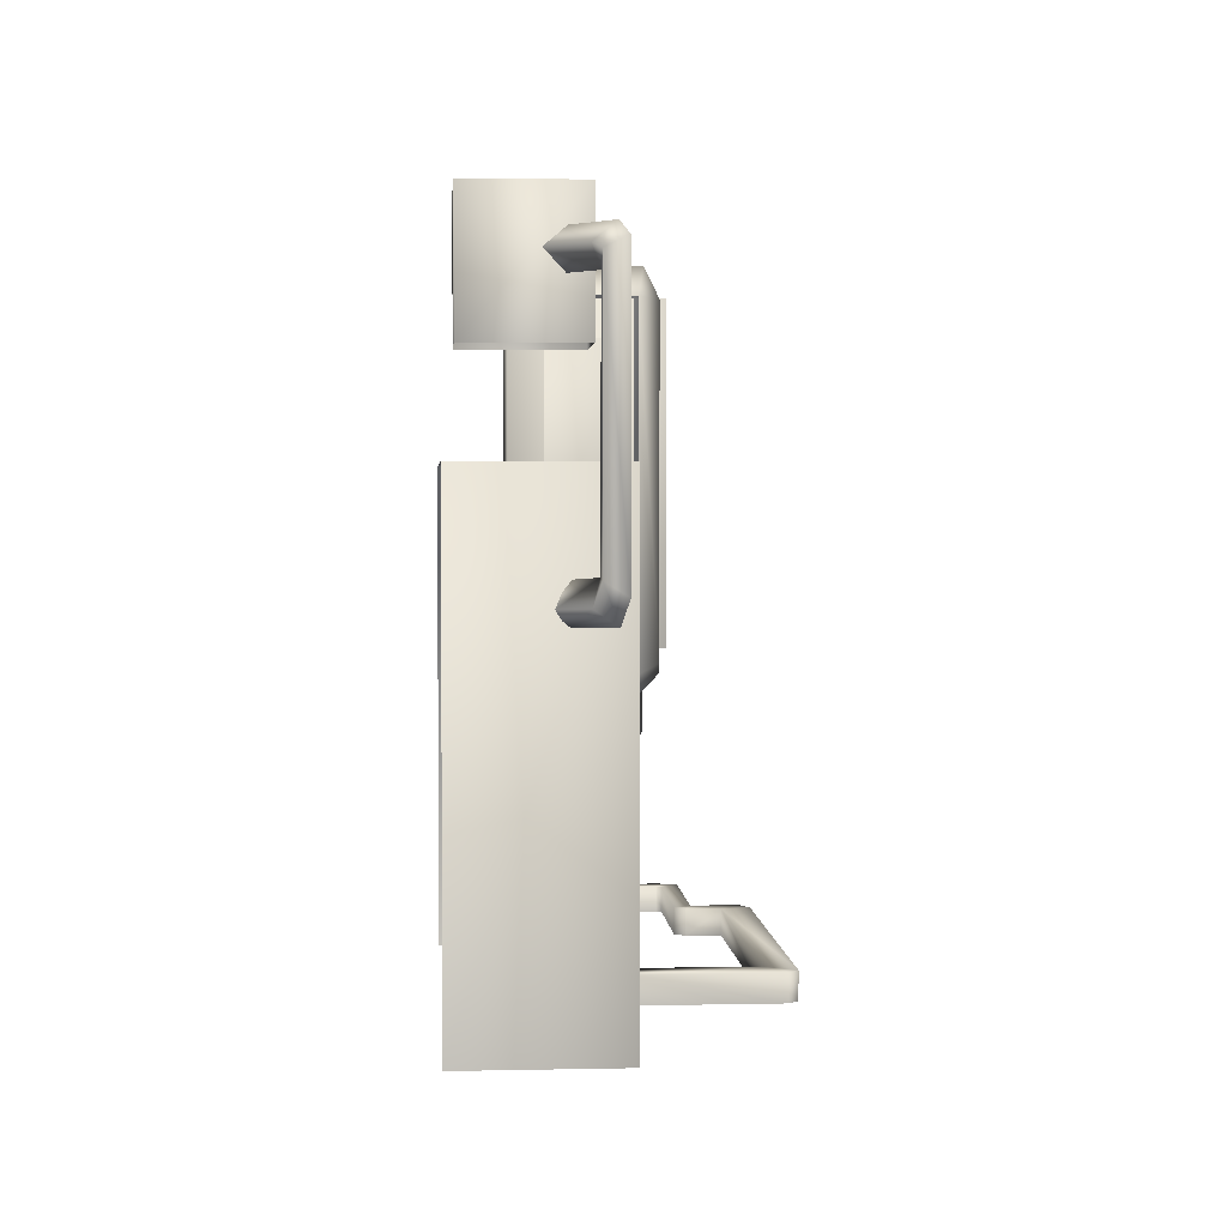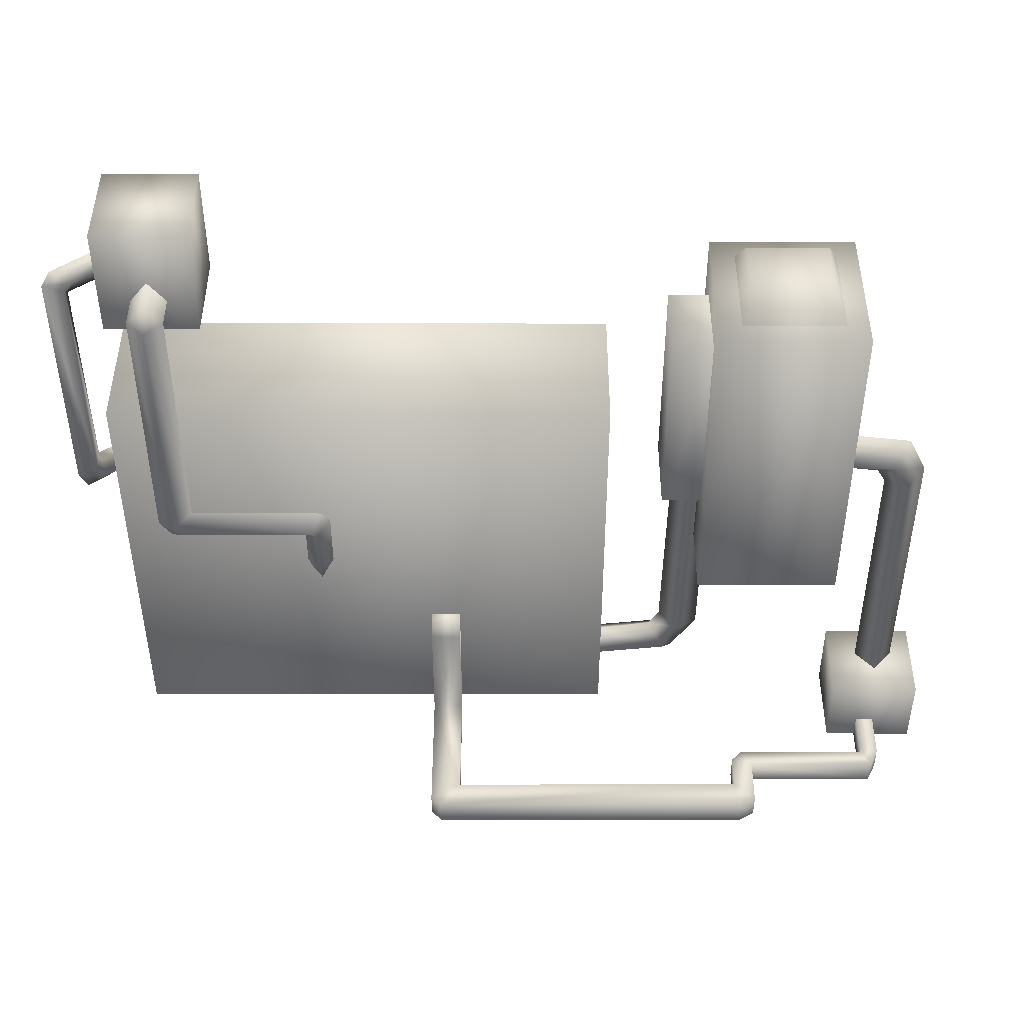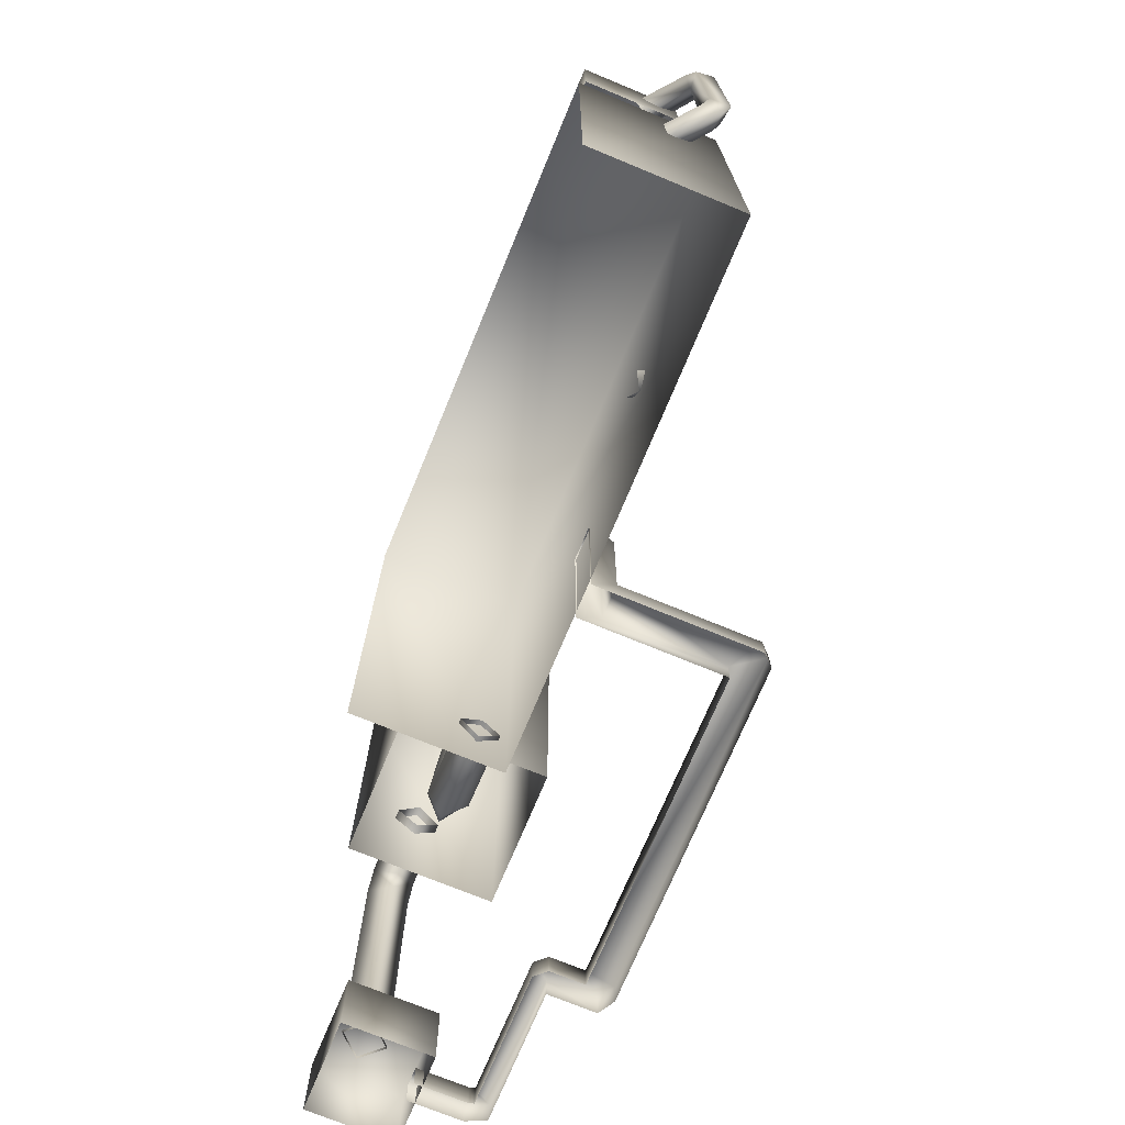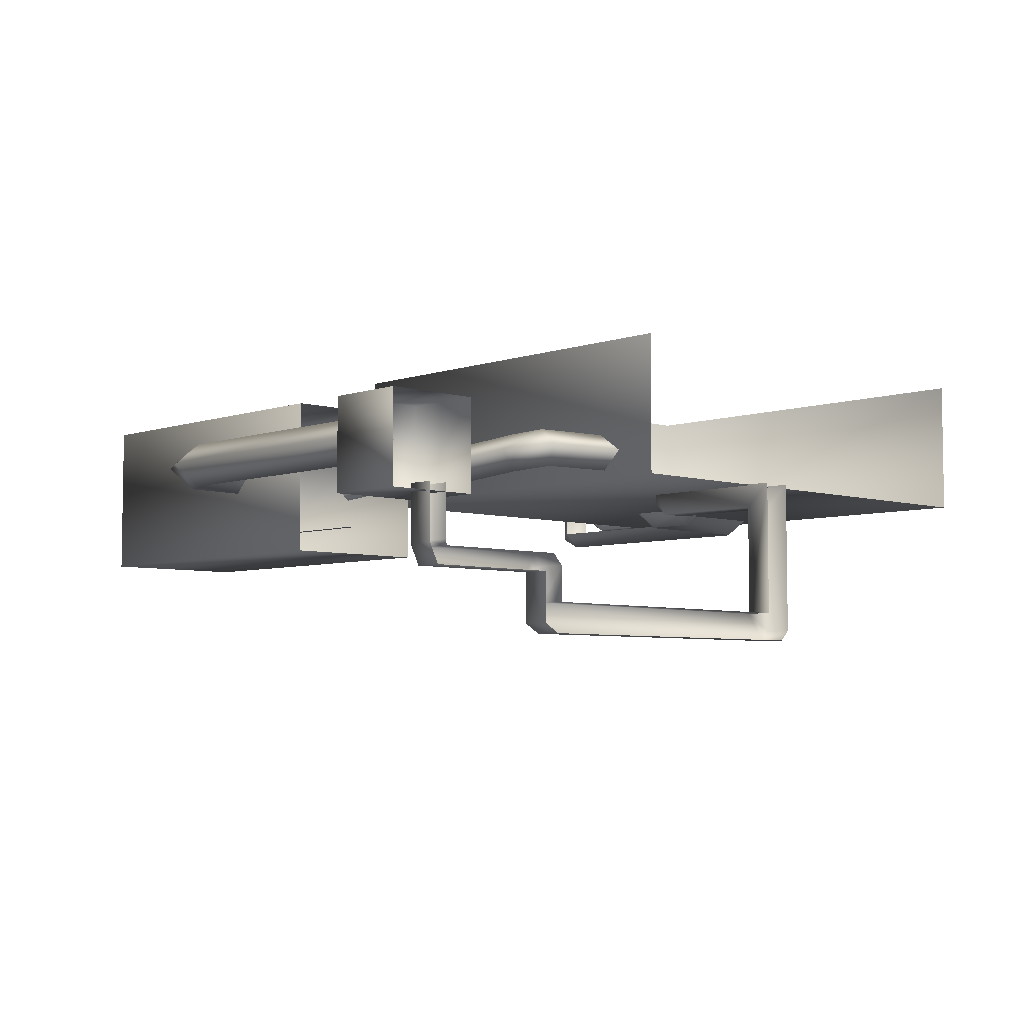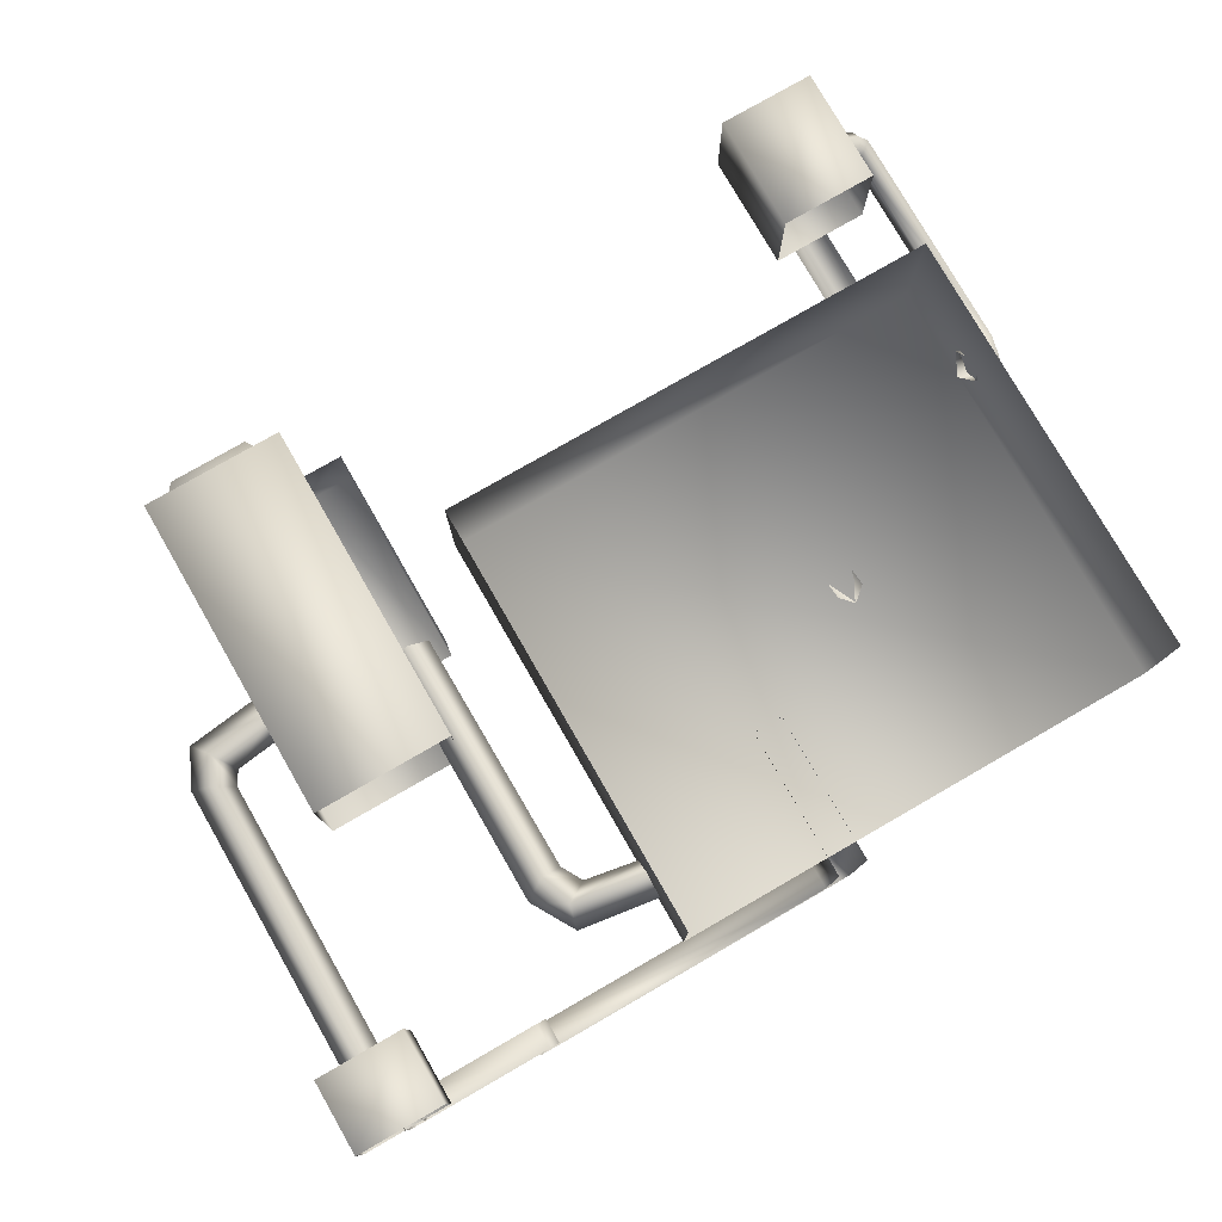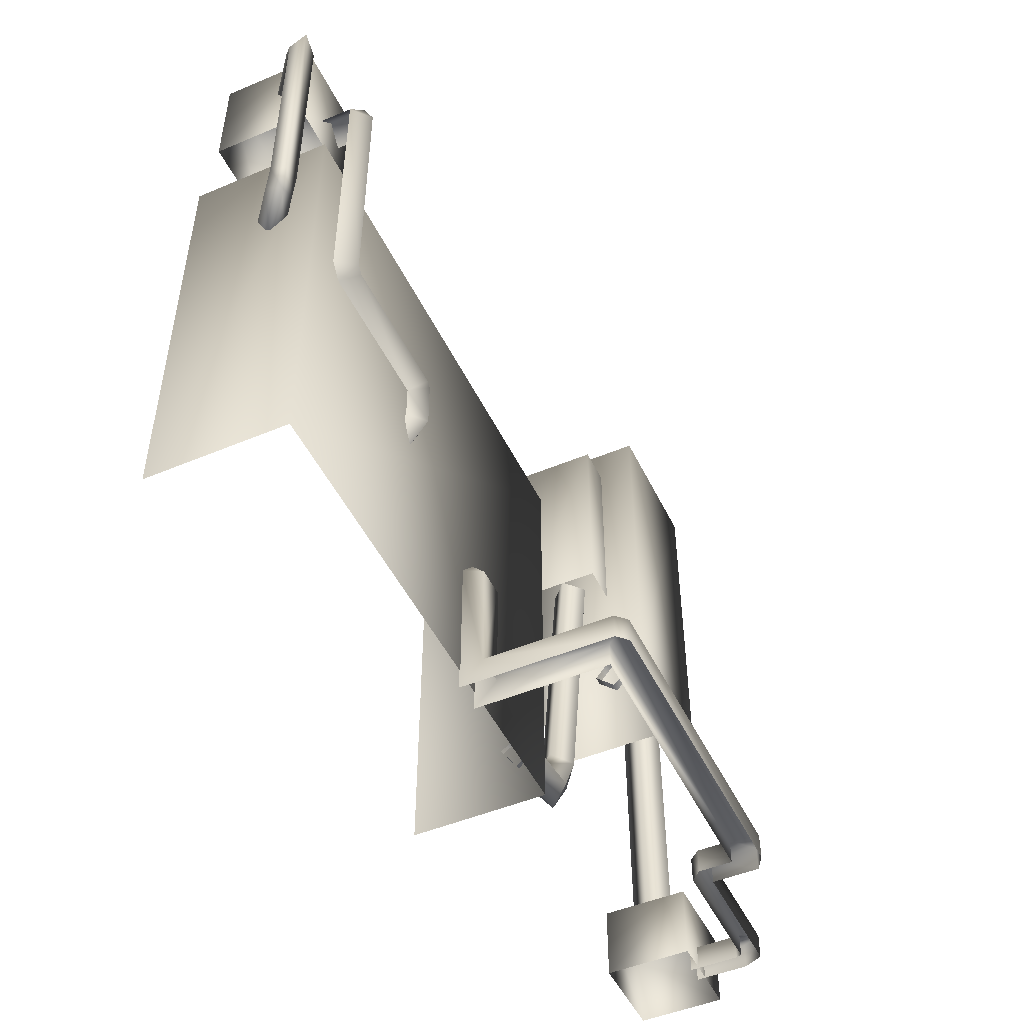
<metadata>
{"format":"obj","ext":"obj","renderer":"f3d","projection":"perspective","resolution":1024,"background":"white","views":[{"elev":2.8,"azim":85.8,"up":"+Y"},{"elev":45.0,"azim":-179.9,"up":"+Y"},{"elev":-72.3,"azim":67.5,"up":"+Y"},{"elev":-5.5,"azim":-43.4,"up":"+Z"},{"elev":78.6,"azim":-29.9,"up":"+Z"},{"elev":-48.8,"azim":115.1,"up":"+Y"}]}
</metadata>
<code>
g febg_tropical_001_machineobj_03
v -0.2749 1.277 0.4238
v -0.2749 0.06653 0.4238
v -0.2749 0.06653 0.03012
v -0.2749 1.277 0.03012
v 1.136 0.06653 0.03012
v 1.136 1.277 0.03012
v 1.136 1.277 0.4238
v -0.2749 1.277 0.4238
v 1.136 1.277 0.03012
v 1.136 0.06653 0.03012
v 1.136 0.06653 0.4238
v 1.136 1.277 0.4238
v -0.9323 1.721 0.2385
v -0.9323 0.8004 0.2385
v -0.9323 0.8004 -0.1781
v -0.9323 1.721 -0.1781
v -0.5358 1.721 0.2385
v -0.5358 0.8004 0.2385
v -0.9323 0.8004 0.2385
v -0.9323 1.721 0.2385
v -0.5358 1.721 -0.1781
v -0.5358 0.8004 0.2385
v -0.5358 1.721 0.2385
v -0.5358 0.8004 -0.1781
v -0.9323 1.721 -0.1781
v -0.9323 0.8004 -0.1781
v -0.5358 1.721 0.2385
v -0.9323 1.721 0.2385
v -1.254 0.2261 0.159
v -1.254 0.01145 -0.08465
v -1.254 0.2261 -0.08465
v -1.254 0.01145 0.159
v -0.9998 0.2261 0.159
v -0.9998 0.01145 0.159
v -0.9998 0.2261 -0.08465
v -0.9998 0.01145 0.159
v -0.9998 0.2261 0.159
v -0.9998 0.01145 -0.08465
v -1.254 0.2261 -0.08465
v -1.254 0.01145 -0.08465
v -0.9998 0.2261 0.159
v -1.254 0.2261 0.159
v -0.9075 1.102 0.004276
v -1.057 1.028 0.06405
v -0.9075 1.048 0.06405
v -1.098 1.087 0.004276
v -1.081 0.99 0.06405
v -1.138 1.145 0.06405
v -0.9075 1.173 0.06405
v -0.9075 1.102 0.1238
v -1.131 1.009 0.004276
v -1.081 0.2147 0.06405
v -1.135 0.2147 0.004276
v -1.19 0.2147 0.06405
v -1.19 1.039 0.06405
v -1.135 0.2147 0.1238
v -1.098 1.087 0.1238
v -1.131 1.009 0.1238
v -1.081 0.2147 0.06405
v -1.081 0.99 0.06405
v -1.057 1.028 0.06405
v -0.9075 1.048 0.06405
v -0.5554 1.61 -0.07266
v -0.5554 1.041 -0.07266
v -0.4255 1.041 -0.07266
v -0.4255 1.61 -0.07266
v -0.4255 1.041 0.149
v -0.4255 1.61 0.149
v -0.5554 1.61 -0.07266
v -0.5554 1.61 0.149
v 0.2452 0.4447 0.001279
v 0.2452 0.4447 0.03322
v 0.1596 0.4447 0.03322
v 0.1596 0.4447 0.001279
v 0.1596 0.4106 -0.03287
v 0.1596 0.4447 0.03322
v 0.2452 0.4106 -0.03287
v 0.2452 0.08293 -0.03287
v 0.2452 0.4447 0.03322
v 0.2452 0.01014 0.03287
v 0.2452 0.01014 -0.395
v 0.1596 0.08293 -0.03287
v 0.1596 0.01014 0.03287
v 0.1596 0.08293 -0.3459
v 0.1596 0.01014 -0.3459
v -0.6828 0.08293 -0.3426
v -0.6828 0.01014 -0.3426
v -0.6828 0.01014 -0.2475
v 0.2452 0.08293 -0.395
v 0.2165 0.08293 -0.4238
v 0.2165 0.01014 -0.4238
v -0.6966 0.01014 -0.4238
v -0.6966 0.08293 -0.4238
v -0.7415 0.01014 -0.3983
v -0.7415 0.08293 -0.3983
v -0.7415 0.08293 -0.265
v -0.7415 0.01014 -0.265
v -1.11 0.01014 -0.265
v -0.6828 0.08293 -0.2475
v -0.7109 0.08293 -0.2172
v -0.7109 0.01014 -0.2172
v -1.081 0.08293 -0.2172
v -1.081 0.01014 -0.2172
v -1.11 0.08293 -0.265
v -1.135 0.01014 -0.2114
v -1.085 0.08293 -0.2014
v -1.085 0.01014 -0.2014
v -1.135 0.08293 -0.2114
v -1.135 0.01014 -0.06182
v -1.135 0.08293 -0.06182
v -1.085 0.08293 -0.06182
v -1.085 0.01014 -0.06182
v -0.5186 1.088 0.0944
v -0.4606 1.085 0.04248
v -0.4557 0.3872 0.0937
v -0.5144 0.3823 0.1462
v -0.4224 0.3273 0.1004
v -0.5717 1.085 0.04248
v -0.4848 0.2874 0.1556
v -0.261 0.2991 0.101
v -0.261 0.2597 0.1558
v -0.5717 0.3489 0.0948
v -0.5097 0.3751 0.04232
v -0.5138 1.081 -0.00945
v -0.4606 1.085 0.04248
v -0.4557 0.3872 0.0937
v -0.4224 0.3273 0.1004
v -0.4996 0.2234 0.1069
v -0.261 0.1886 0.1077
v -0.4709 0.2715 0.05236
v -0.261 0.2991 0.101
v -0.261 0.2446 0.05292
v 0.9371 1.61 0.02583
v 0.9871 1.672 0.1436
v 0.9371 1.61 0.1316
v 0.9871 1.672 0.0113
v 1.037 1.61 0.1316
v 1.037 1.609 0.02583
v 0.9871 1.606 -0.02147
v 0.9371 0.887 0.02583
v 0.9871 0.8667 -0.02147
v 1.037 0.8465 0.02583
v 1.003 0.8006 0.02583
v 0.9701 0.8438 -0.02147
v 0.6087 0.8006 0.02583
v 0.5841 0.8438 -0.02147
v 0.5595 0.887 0.02583
v 0.5334 0.861 0.02583
v 0.5711 0.8308 -0.02147
v 0.5334 0.7004 0.02583
v 0.5711 0.6863 -0.02147
v 0.6087 0.7004 0.02583
v 0.6087 0.6415 0.0549
v 0.5711 0.6091 0.0325
v 0.5334 0.6415 0.0549
v 0.8584 1.51 0.1183
v 0.8584 1.83 0.3968
v 0.8584 1.51 0.3968
v 0.8584 1.83 0.1183
v 1.124 1.51 0.1183
v 1.124 1.83 0.1183
v 1.124 1.83 0.3968
v 0.8584 1.83 0.3968
v 1.124 1.83 0.1183
v 0.8584 1.51 0.3968
v 0.8584 1.83 0.3968
v 1.124 1.83 0.3968
v 1.124 1.51 0.3968
v 1.124 1.51 0.3968
v 1.124 1.83 0.3968
v 1.124 1.83 0.1183
v 1.124 1.51 0.1183
v 1.201 1.647 0.112
v 1.073 1.698 0.166
v 1.089 1.647 0.2042
v 1.177 1.698 0.08434
v 1.105 1.741 0.188
v 1.196 1.686 0.06315
v 1.198 1.049 0.1142
v 1.233 1.741 0.07952
v 1.254 1.71 0.05777
v 1.23 1.698 0.1335
v 1.109 1.698 0.2349
v 1.201 1.647 0.112
v 1.089 1.647 0.2042
v 1.25 1.686 0.1124
v 1.196 1.045 0.06315
v 1.25 1.045 0.1124
v 1.198 1.049 0.1142
v 1.254 1.011 0.05777
v 1.179 0.9892 0.08195
v 1.235 0.9519 0.07697
v 1.098 0.9844 0.1508
v 1.124 1.042 0.1749
v 1.126 0.9468 0.1765
v 1.233 0.9892 0.1312
v 1.151 0.9844 0.2
v 1.124 1.042 0.1749
v -0.8476 1.772 -0.08786
v -0.8755 1.717 -0.1176
v -0.5981 1.717 -0.1176
v -0.626 1.772 -0.08786
v -0.5981 1.717 0.178
v -0.626 1.772 0.1483
v -0.8755 1.717 0.178
v -0.8476 1.772 0.1483
g febg_tropical_001_machineobj_03_0
f 3 2 1
f 4 3 1
f 5 3 4
f 6 5 4
f 6 4 7
f 4 8 7
f 11 10 9
f 12 11 9
f 15 14 13
f 16 15 13
f 19 18 17
f 20 19 17
f 23 22 21
f 22 24 21
f 21 24 25
f 24 26 25
f 21 25 27
f 25 28 27
f 31 30 29
f 30 32 29
f 29 32 33
f 32 34 33
f 37 36 35
f 36 38 35
f 35 38 39
f 38 40 39
f 35 39 41
f 39 42 41
f 45 44 43
f 44 46 43
f 44 47 46
f 46 48 43
f 48 49 43
f 49 48 50
f 47 51 46
f 47 52 51
f 52 53 51
f 53 54 51
f 51 55 46
f 54 55 51
f 55 48 46
f 54 56 55
f 48 57 50
f 48 55 57
f 56 58 55
f 55 58 57
f 56 59 58
f 59 60 58
f 58 60 57
f 60 61 57
f 57 61 50
f 61 62 50
f 65 64 63
f 66 65 63
f 67 65 66
f 68 67 66
f 66 69 68
f 69 70 68
f 73 72 71
f 74 73 71
f 74 71 75
f 74 75 76
f 71 77 75
f 75 77 78
f 71 79 77
f 77 79 78
f 79 80 78
f 78 80 81
f 76 75 82
f 82 75 78
f 83 76 82
f 83 82 84
f 82 78 84
f 85 83 84
f 84 86 85
f 86 87 85
f 88 87 86
f 89 78 81
f 78 89 84
f 89 81 90
f 89 90 84
f 86 84 90
f 81 91 90
f 91 92 90
f 92 93 90
f 93 86 90
f 92 94 93
f 94 95 93
f 93 95 86
f 96 95 94
f 95 96 86
f 97 96 94
f 96 97 98
f 99 88 86
f 96 99 86
f 88 99 100
f 100 99 96
f 101 88 100
f 101 100 102
f 102 100 96
f 103 101 102
f 104 96 98
f 104 102 96
f 104 98 105
f 103 102 106
f 106 102 104
f 107 103 106
f 108 104 105
f 108 106 104
f 108 105 109
f 110 108 109
f 106 108 110
f 111 106 110
f 107 106 111
f 112 107 111
f 115 114 113
f 116 115 113
f 117 115 116
f 116 113 118
f 119 117 116
f 120 117 119
f 121 120 119
f 122 116 118
f 119 116 122
f 123 122 118
f 124 123 118
f 123 124 125
f 126 123 125
f 126 127 123
f 121 119 128
f 128 119 122
f 128 122 123
f 129 121 128
f 127 130 123
f 130 128 123
f 129 128 130
f 127 131 130
f 132 129 130
f 131 132 130
f 135 134 133
f 134 136 133
f 134 137 136
f 137 138 136
f 136 139 133
f 138 139 136
f 133 139 140
f 139 138 141
f 139 141 140
f 138 142 141
f 142 143 141
f 143 144 141
f 141 144 140
f 143 145 144
f 144 146 140
f 145 146 144
f 146 147 140
f 148 147 146
f 149 148 146
f 145 149 146
f 150 148 149
f 151 149 145
f 151 150 149
f 152 151 145
f 152 153 151
f 153 154 151
f 151 154 150
f 154 155 150
f 158 157 156
f 157 159 156
f 156 159 160
f 159 161 160
f 159 163 162
f 164 159 162
f 167 166 165
f 168 167 165
f 171 170 169
f 172 171 169
f 175 174 173
f 174 176 173
f 174 177 176
f 176 178 173
f 179 173 178
f 177 180 176
f 181 178 176
f 180 181 176
f 180 177 182
f 181 180 182
f 177 183 182
f 184 182 183
f 185 184 183
f 184 186 182
f 186 181 182
f 187 178 181
f 187 179 178
f 186 184 188
f 184 189 188
f 190 181 186
f 190 187 181
f 188 190 186
f 187 191 179
f 191 187 190
f 192 190 188
f 192 191 190
f 191 193 179
f 193 191 192
f 193 194 179
f 195 193 192
f 196 192 188
f 195 192 196
f 189 196 188
f 197 195 196
f 196 189 197
f 189 198 197
f 201 200 199
f 202 201 199
f 203 201 202
f 204 203 202
f 202 199 204
f 205 203 204
f 200 205 206
f 199 200 206
f 199 206 204
f 206 205 204

</code>
